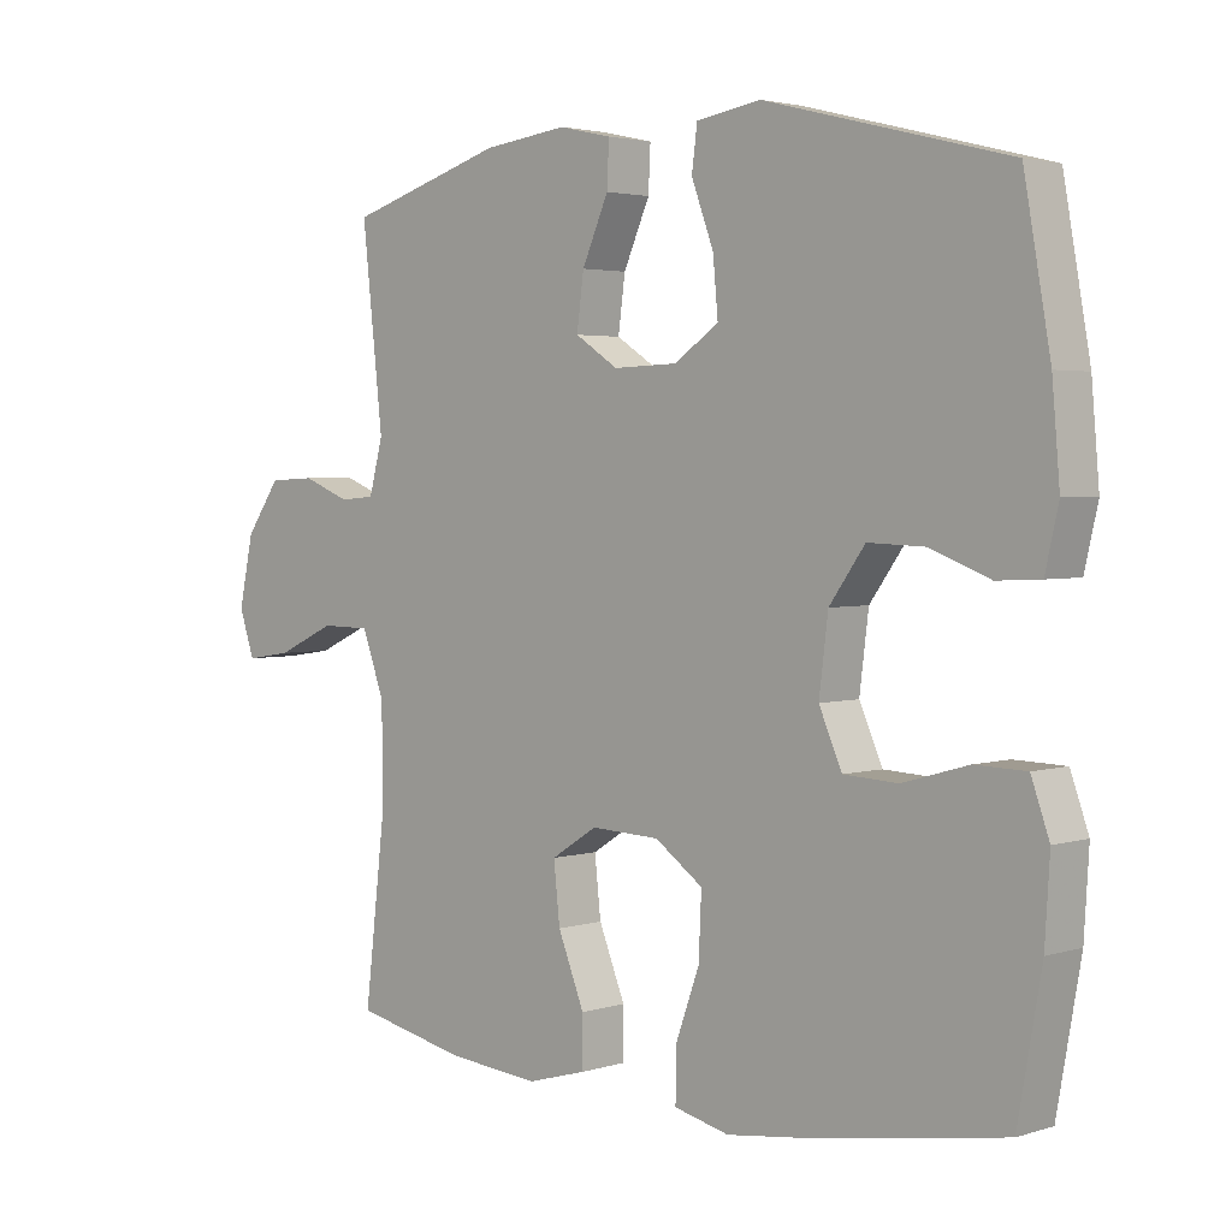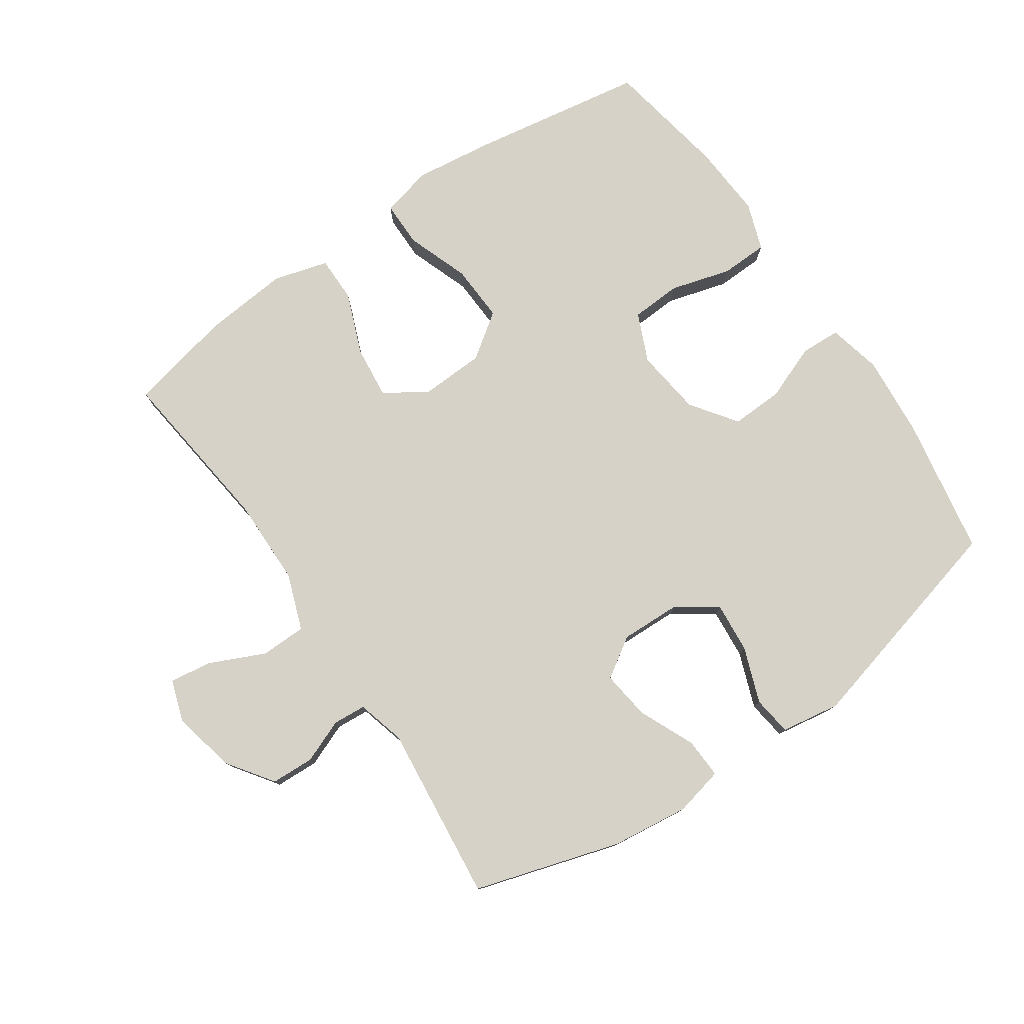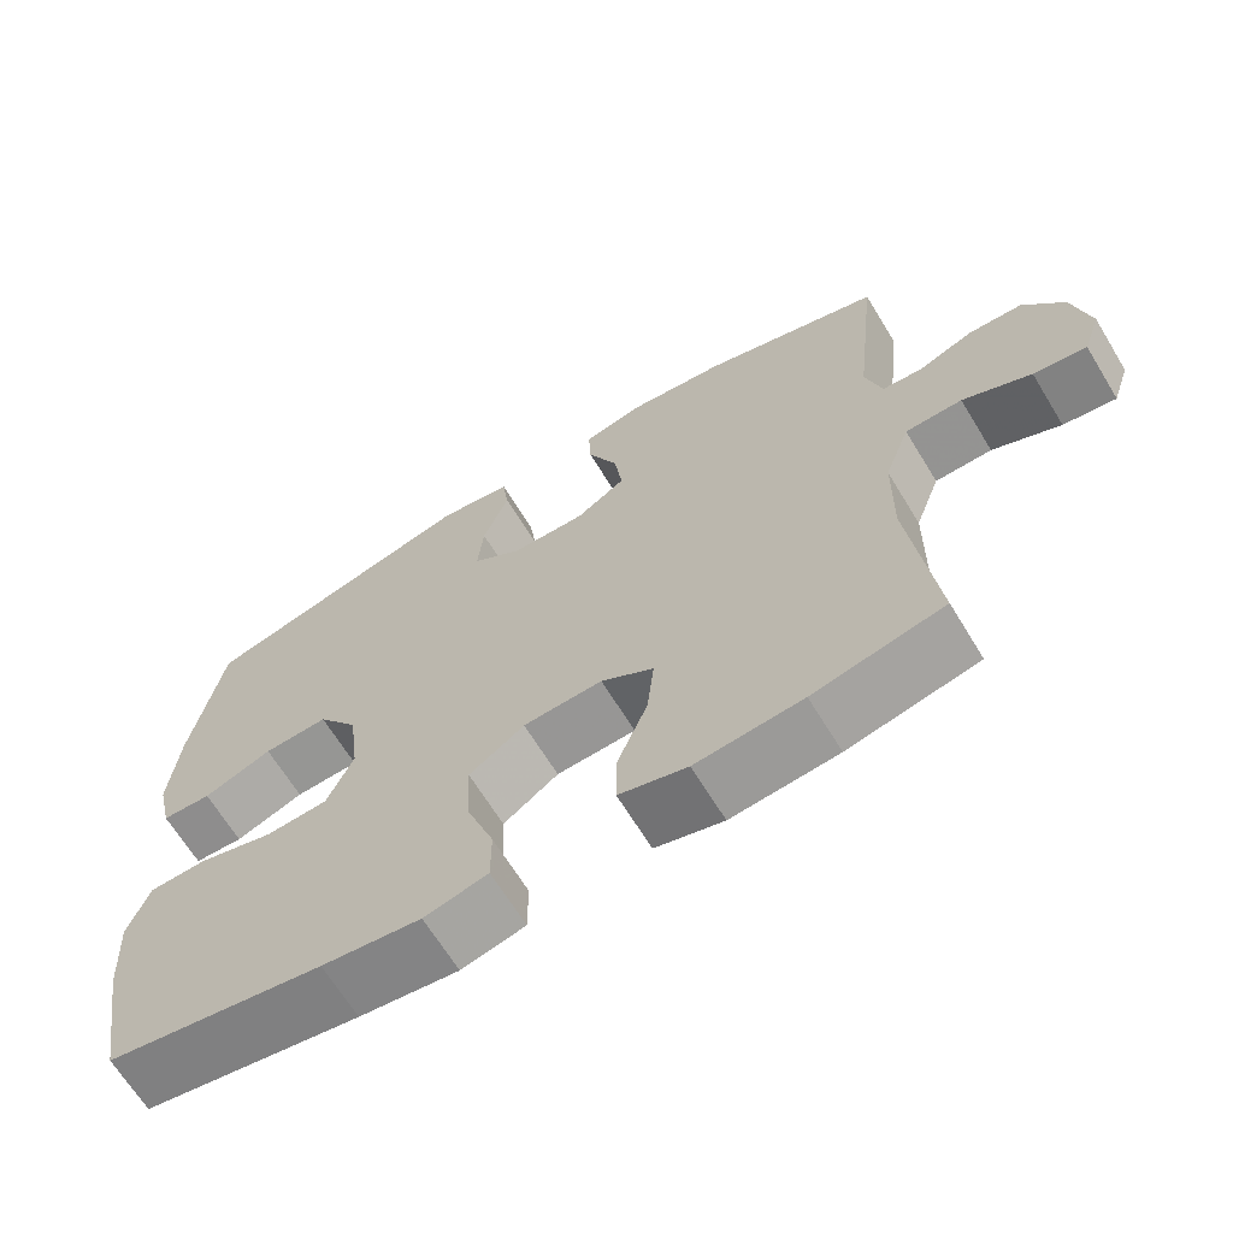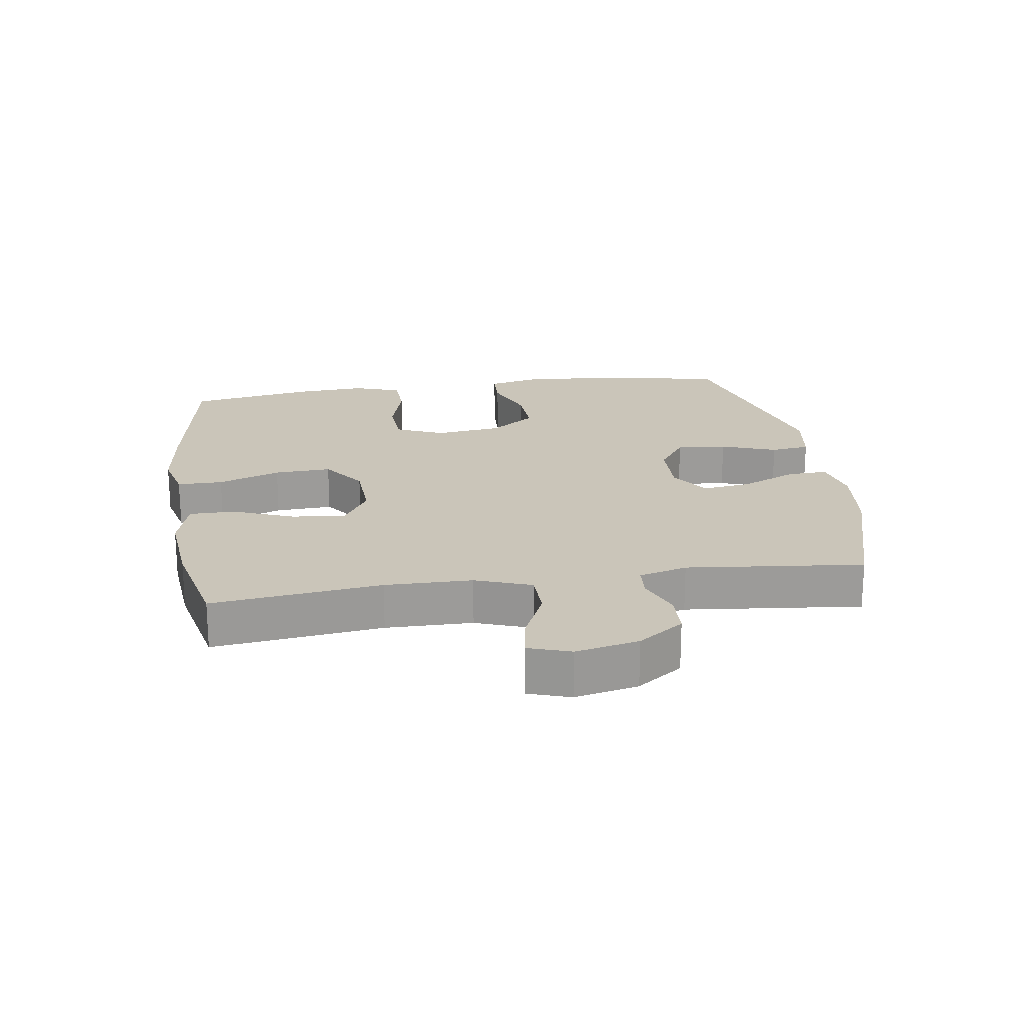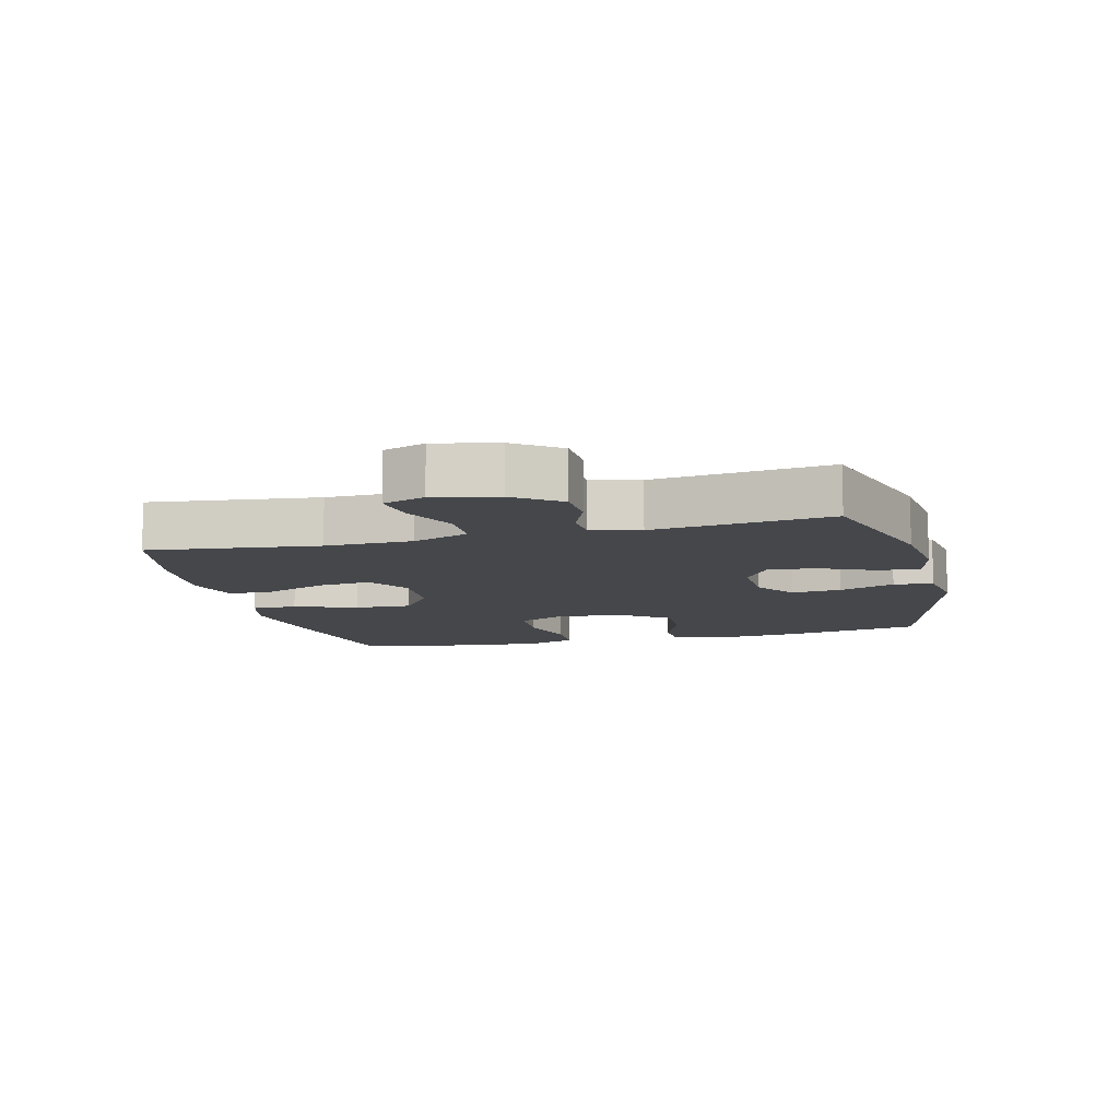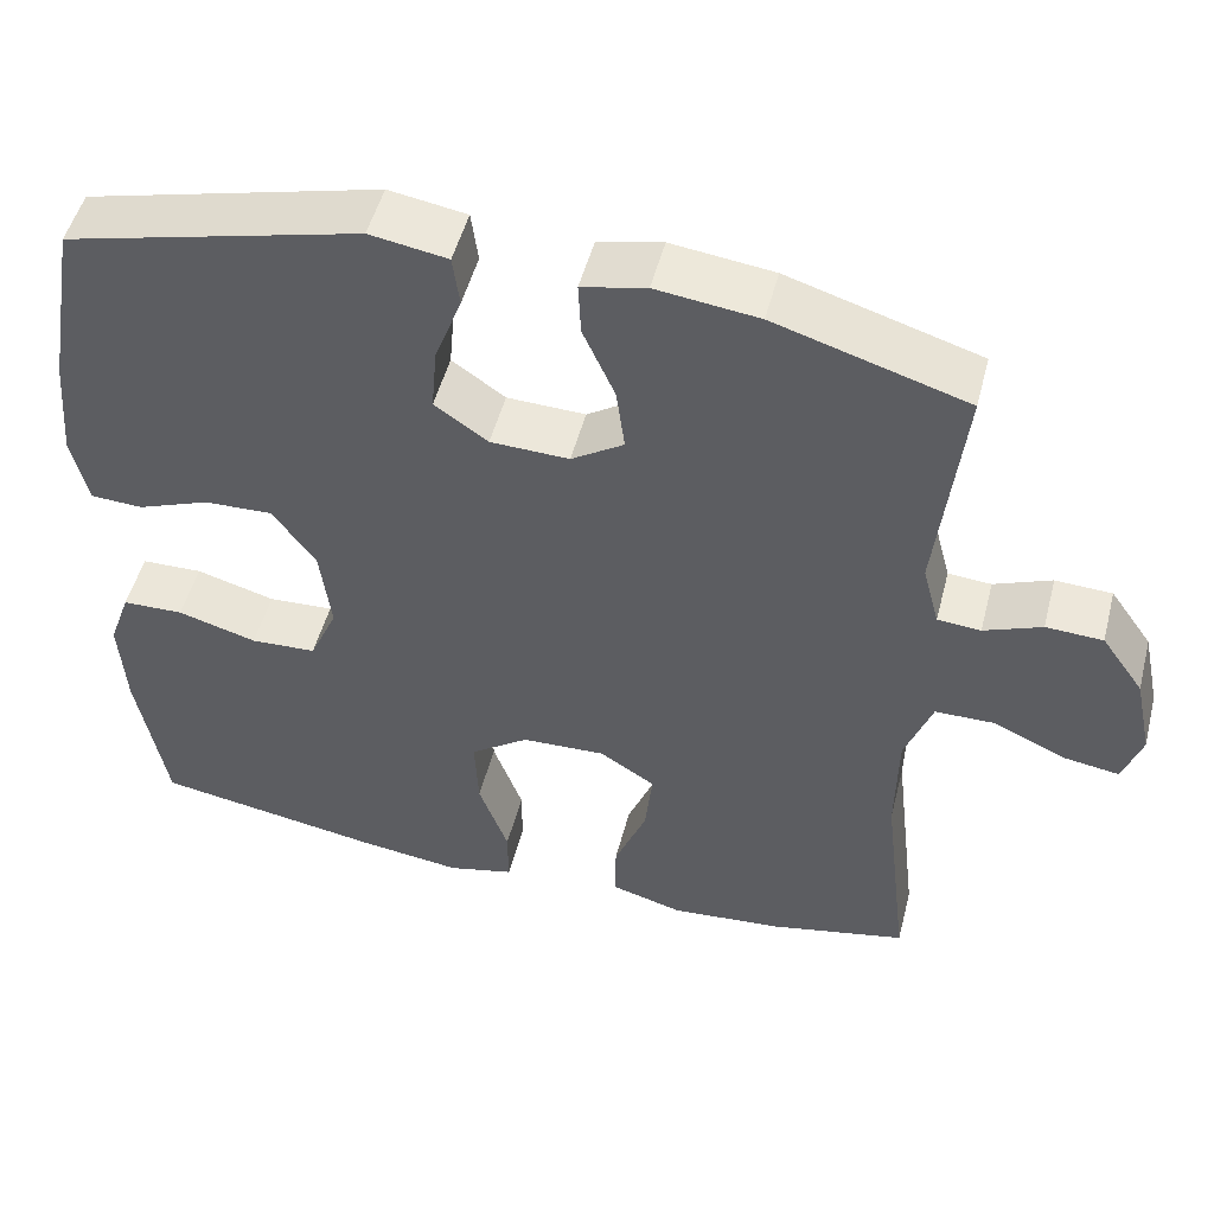
<metadata>
{"format":"obj","ext":"obj","renderer":"f3d","projection":"perspective","resolution":1024,"background":"white","views":[{"elev":3.0,"azim":43.5,"up":"+Z"},{"elev":78.2,"azim":-34.5,"up":"+Y"},{"elev":-66.4,"azim":-148.6,"up":"+Z"},{"elev":20.6,"azim":-98.7,"up":"+Y"},{"elev":-10.4,"azim":-75.9,"up":"+Y"},{"elev":50.5,"azim":-165.6,"up":"+Z"}]}
</metadata>
<code>
v -0.5 0.07 0.5
v -0.274 0.07 0.569
v -0.153 0.07 0.584
v -0.077 0.07 0.567
v -0.08 0.07 0.504
v -0.118 0.07 0.418
v -0.128 0.07 0.342
v -0.066 0.07 0.302
v 0.027 0.07 0.305
v 0.09 0.07 0.349
v 0.083 0.07 0.427
v 0.051 0.07 0.513
v 0.059 0.07 0.574
v 0.151 0.07 0.589
v 0.5 0.07 0.5
v 0.538 0.07 0.286
v 0.549 0.07 0.158
v 0.53 0.07 0.075
v 0.468 0.07 0.072
v 0.382 0.07 0.105
v 0.301 0.07 0.108
v 0.25 0.07 0.037
v 0.237 0.07 -0.067
v 0.27 0.07 -0.142
v 0.348 0.07 -0.146
v 0.442 0.07 -0.119
v 0.515 0.07 -0.121
v 0.541 0.07 -0.194
v 0.534 0.07 -0.308
v 0.5 0.07 -0.5
v 0.23 0.07 -0.545
v 0.107 0.07 -0.561
v 0.028 0.07 -0.542
v 0.028 0.07 -0.471
v 0.063 0.07 -0.374
v 0.067 0.07 -0.285
v -0.002 0.07 -0.236
v -0.101 0.07 -0.232
v -0.167 0.07 -0.274
v -0.158 0.07 -0.357
v -0.12 0.07 -0.452
v -0.12 0.07 -0.523
v -0.205 0.07 -0.547
v -0.338 0.07 -0.535
v -0.5 0.07 -0.5
v -0.469 0.07 -0.237
v -0.471 0.07 -0.102
v -0.503 0.07 -0.015
v -0.574 0.07 -0.014
v -0.659 0.07 -0.053
v -0.725 0.07 -0.063
v -0.747 0.07 0.002
v -0.726 0.07 0.1
v -0.676 0.07 0.171
v -0.609 0.07 0.174
v -0.541 0.07 0.147
v -0.49 0.07 0.151
v -0.47 0.07 0.226
v -0.5 0 0.5
v -0.274 0 0.569
v -0.153 0 0.584
v -0.077 0 0.567
v -0.08 0 0.504
v -0.118 0 0.418
v -0.128 0 0.342
v -0.066 0 0.302
v 0.027 0 0.305
v 0.09 0 0.349
v 0.083 0 0.427
v 0.051 0 0.513
v 0.059 0 0.574
v 0.151 0 0.589
v 0.5 0 0.5
v 0.538 0 0.286
v 0.549 0 0.158
v 0.53 0 0.075
v 0.468 0 0.072
v 0.382 0 0.105
v 0.301 0 0.108
v 0.25 0 0.037
v 0.237 0 -0.067
v 0.27 0 -0.142
v 0.348 0 -0.146
v 0.442 0 -0.119
v 0.515 0 -0.121
v 0.541 0 -0.194
v 0.534 0 -0.308
v 0.5 0 -0.5
v 0.23 0 -0.545
v 0.107 0 -0.561
v 0.028 0 -0.542
v 0.028 0 -0.471
v 0.063 0 -0.374
v 0.067 0 -0.285
v -0.002 0 -0.236
v -0.101 0 -0.232
v -0.167 0 -0.274
v -0.158 0 -0.357
v -0.12 0 -0.452
v -0.12 0 -0.523
v -0.205 0 -0.547
v -0.338 0 -0.535
v -0.5 0 -0.5
v -0.469 0 -0.237
v -0.471 0 -0.102
v -0.503 0 -0.015
v -0.574 0 -0.014
v -0.659 0 -0.053
v -0.725 0 -0.063
v -0.747 0 0.002
v -0.726 0 0.1
v -0.676 0 0.171
v -0.609 0 0.174
v -0.541 0 0.147
v -0.49 0 0.151
v -0.47 0 0.226
f 53 54 55 56
f 53 56 57
f 52 53 57
f 49 50 51 52
f 48 49 52 57
f 47 48 57 58
f 43 44 45 46
f 43 46 47 58
f 40 41 42 43
f 39 40 43 58
f 32 33 34 35
f 32 35 36
f 31 32 36
f 30 31 36
f 29 30 36 37
f 25 26 27 28
f 24 25 28 29
f 17 18 19 20
f 17 20 21
f 16 17 21
f 15 16 21
f 14 15 21 22
f 11 12 13 14
f 10 11 14 22
f 3 4 5 6
f 3 6 7
f 2 3 7
f 1 2 7
f 38 39 58 1
f 24 29 37
f 23 24 37 38
f 9 10 22 23
f 8 9 23 38
f 1 7 8 38
f 114 113 112 111
f 115 114 111
f 115 111 110
f 110 109 108 107
f 115 110 107 106
f 116 115 106 105
f 104 103 102 101
f 116 105 104 101
f 101 100 99 98
f 116 101 98 97
f 93 92 91 90
f 94 93 90
f 94 90 89
f 94 89 88
f 95 94 88 87
f 86 85 84 83
f 87 86 83 82
f 78 77 76 75
f 79 78 75
f 79 75 74
f 79 74 73
f 80 79 73 72
f 72 71 70 69
f 80 72 69 68
f 64 63 62 61
f 65 64 61
f 65 61 60
f 65 60 59
f 59 116 97 96
f 95 87 82
f 96 95 82 81
f 81 80 68 67
f 96 81 67 66
f 96 66 65 59
f 1 59 60 2
f 2 60 61 3
f 3 61 62 4
f 4 62 63 5
f 5 63 64 6
f 6 64 65 7
f 7 65 66 8
f 8 66 67 9
f 9 67 68 10
f 10 68 69 11
f 11 69 70 12
f 12 70 71 13
f 13 71 72 14
f 14 72 73 15
f 15 73 74 16
f 16 74 75 17
f 17 75 76 18
f 18 76 77 19
f 19 77 78 20
f 20 78 79 21
f 21 79 80 22
f 22 80 81 23
f 23 81 82 24
f 24 82 83 25
f 25 83 84 26
f 26 84 85 27
f 27 85 86 28
f 28 86 87 29
f 29 87 88 30
f 30 88 89 31
f 31 89 90 32
f 32 90 91 33
f 33 91 92 34
f 34 92 93 35
f 35 93 94 36
f 36 94 95 37
f 37 95 96 38
f 38 96 97 39
f 39 97 98 40
f 40 98 99 41
f 41 99 100 42
f 42 100 101 43
f 43 101 102 44
f 44 102 103 45
f 45 103 104 46
f 46 104 105 47
f 47 105 106 48
f 48 106 107 49
f 49 107 108 50
f 50 108 109 51
f 51 109 110 52
f 52 110 111 53
f 53 111 112 54
f 54 112 113 55
f 55 113 114 56
f 56 114 115 57
f 57 115 116 58
f 58 116 59 1

</code>
